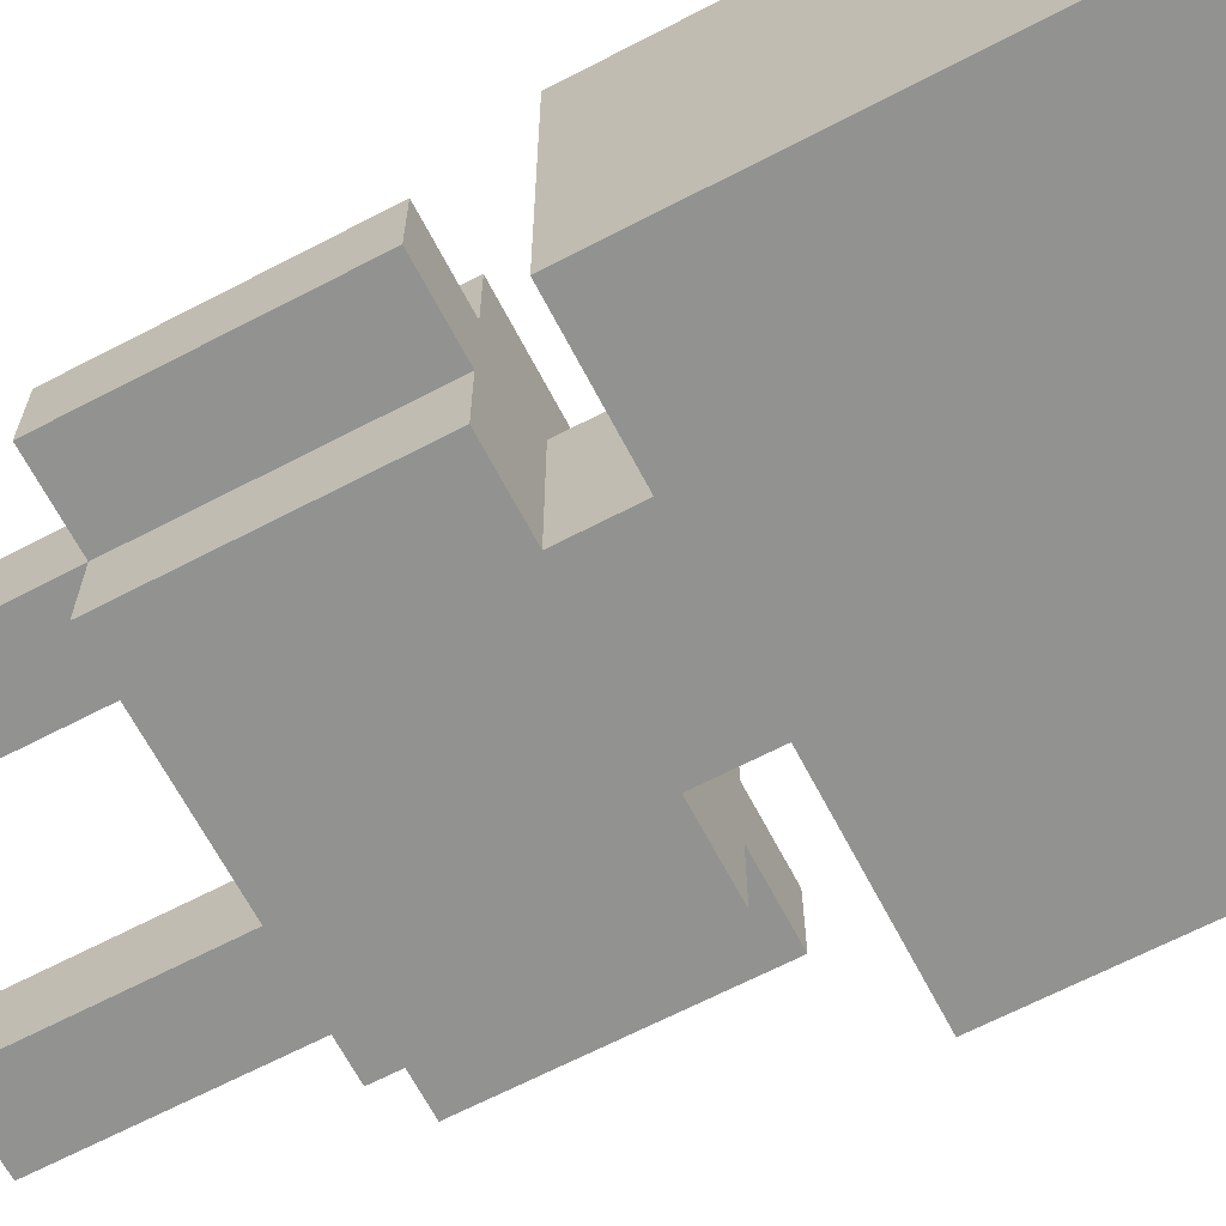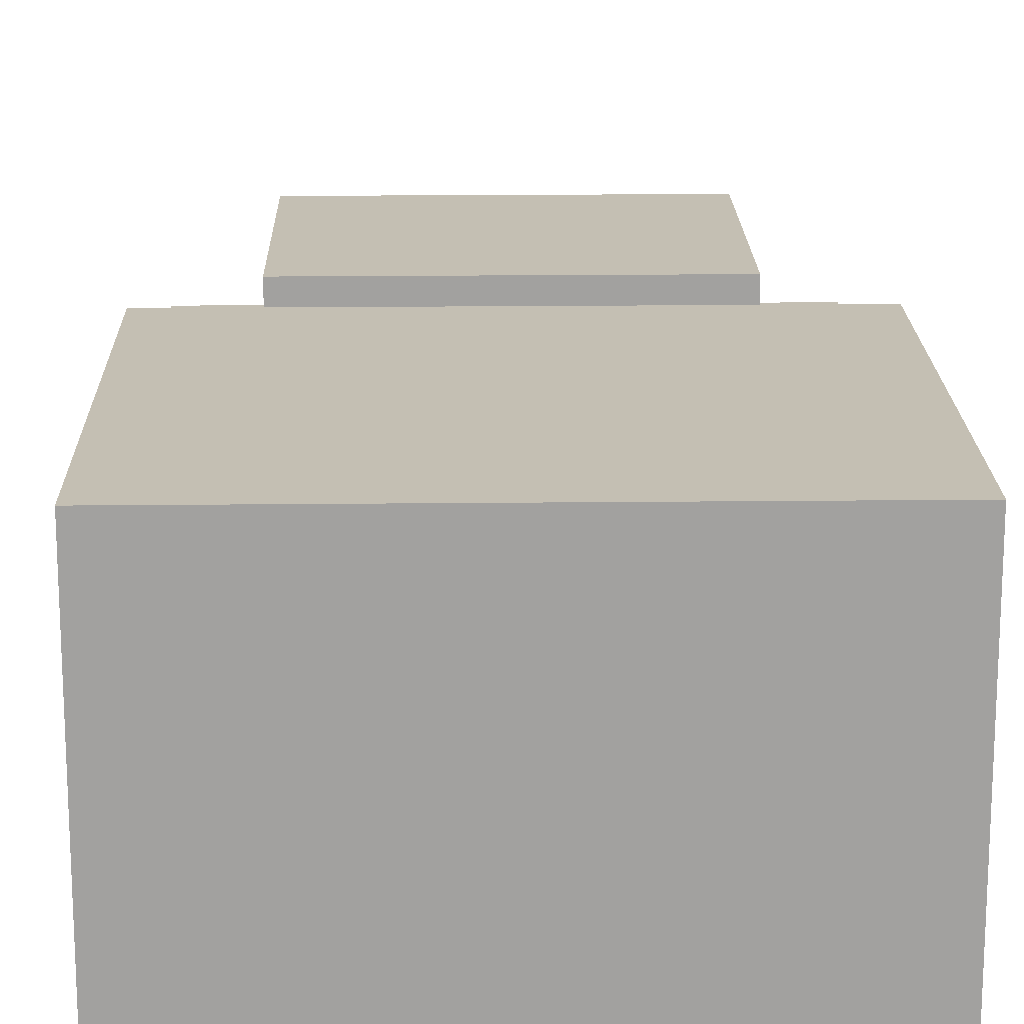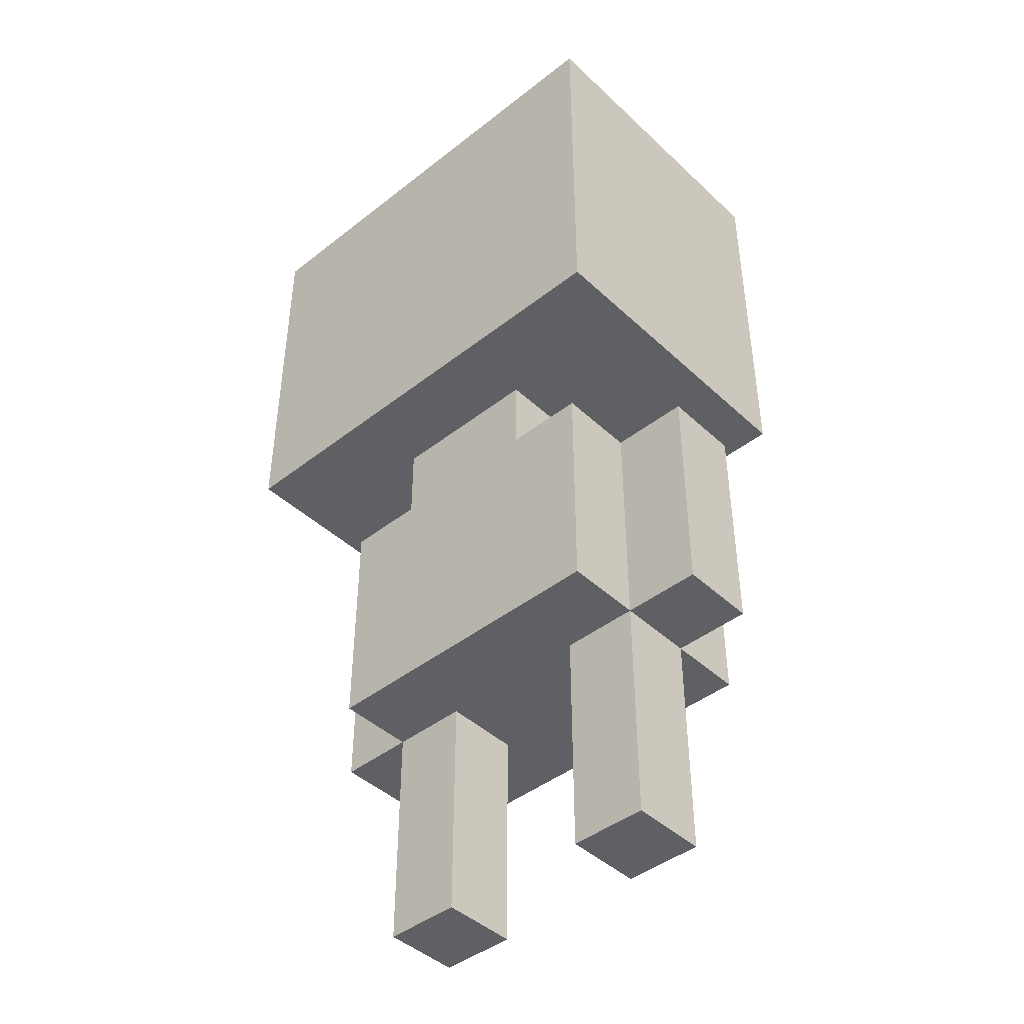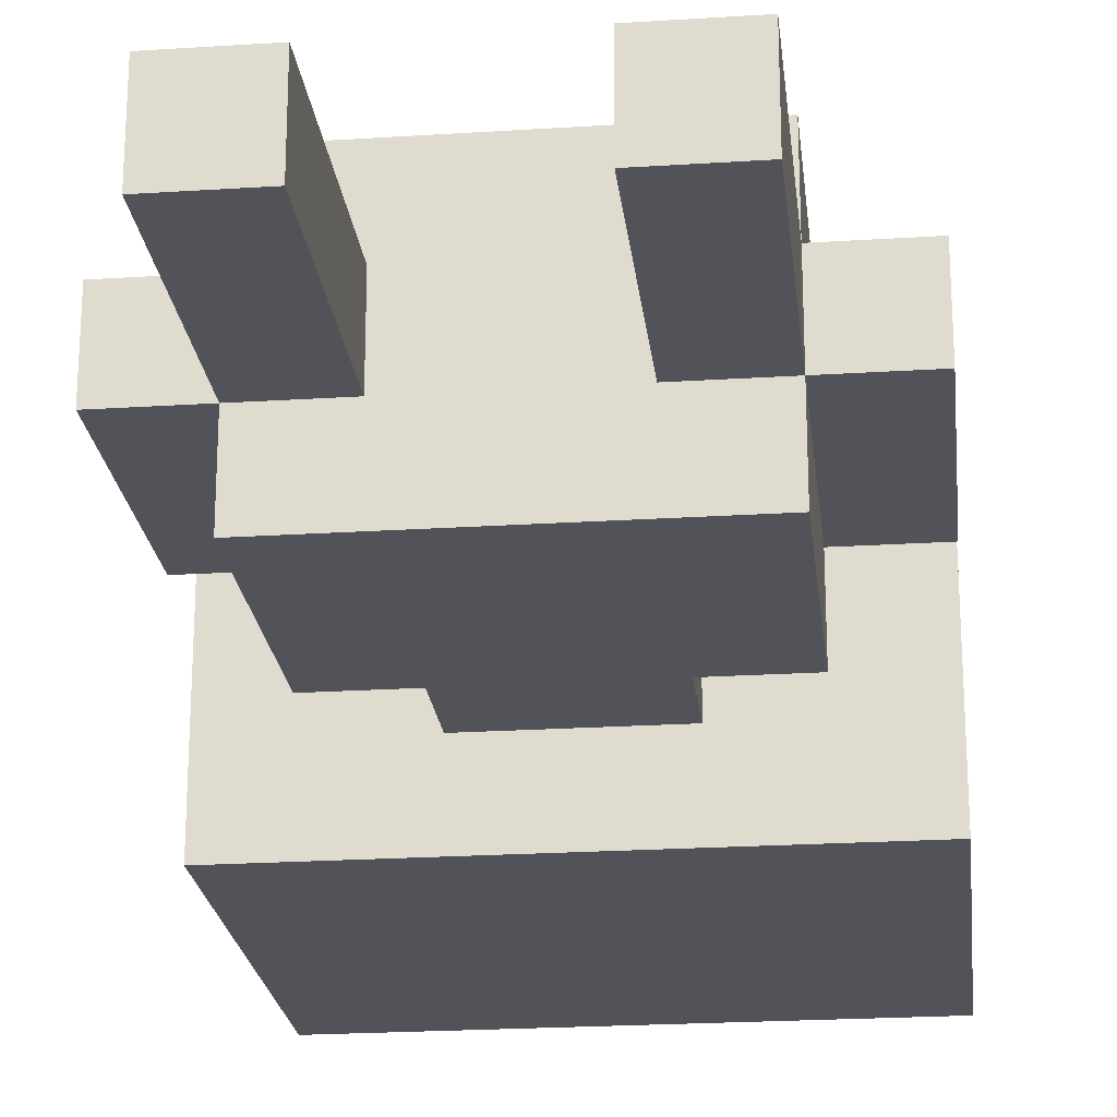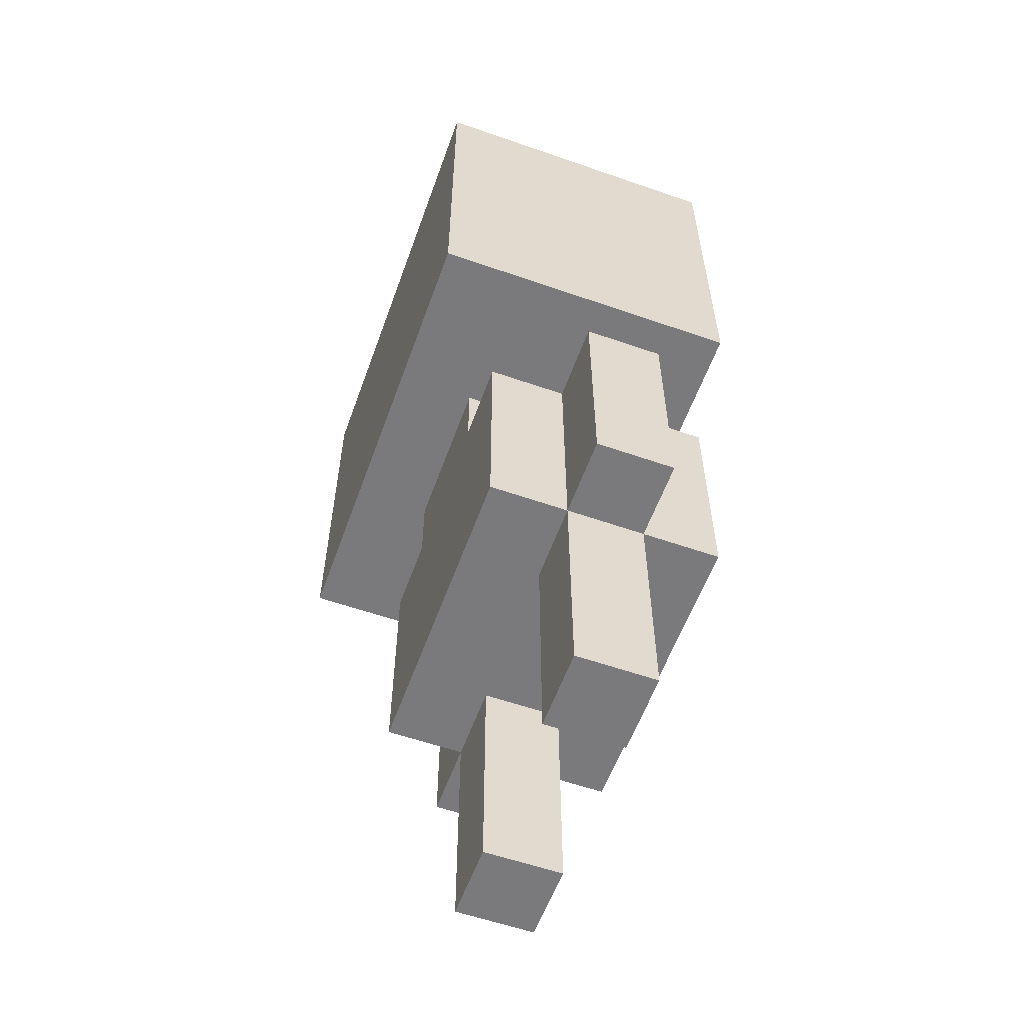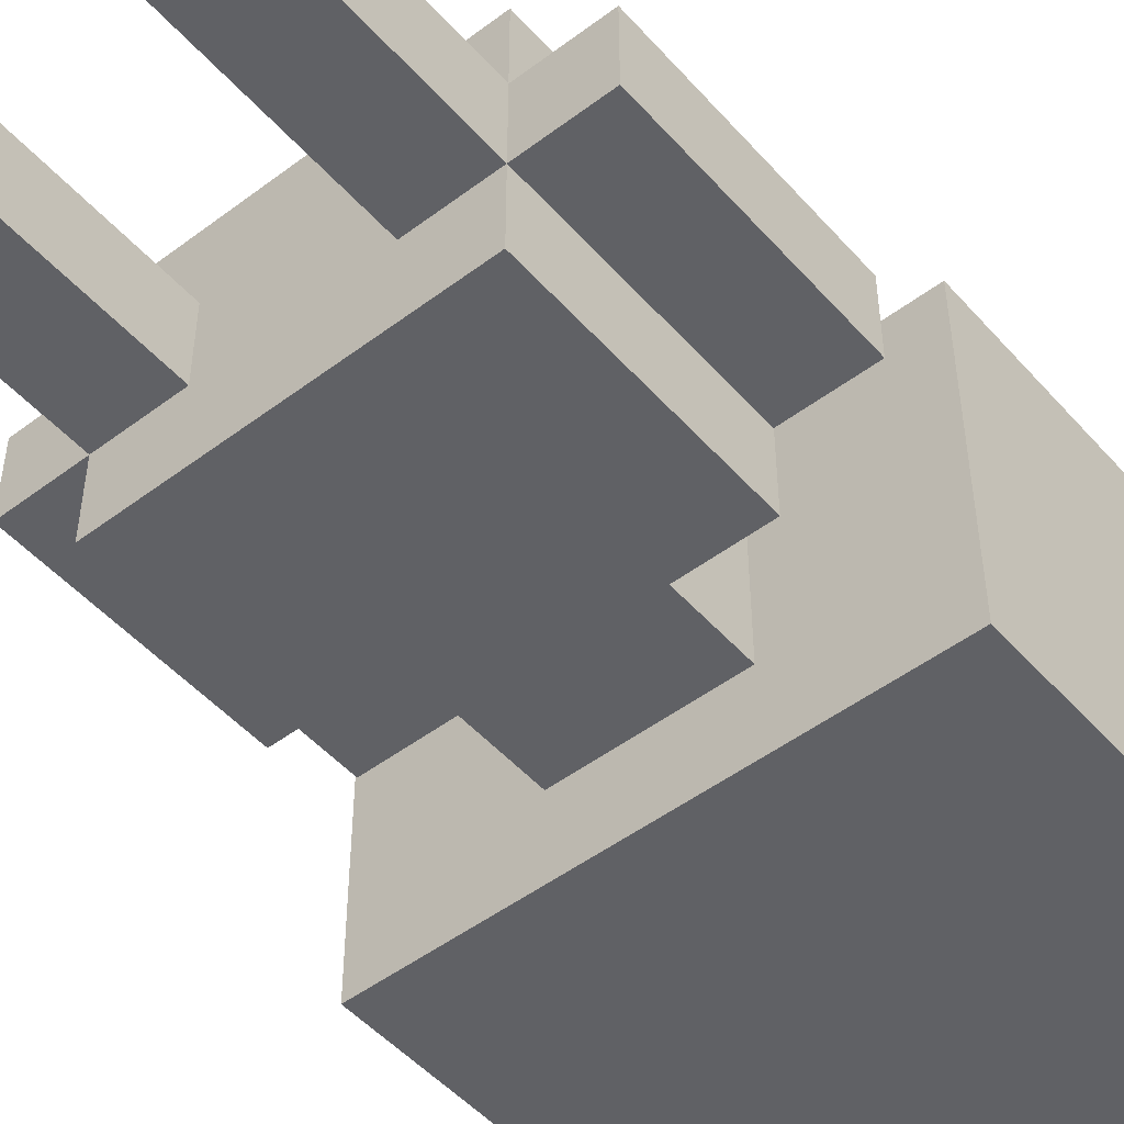
<metadata>
{"format":"obj","ext":"obj","renderer":"f3d","projection":"perspective","resolution":1024,"background":"white","views":[{"elev":-66.3,"azim":117.6,"up":"+Z"},{"elev":17.9,"azim":178.8,"up":"+Z"},{"elev":-43.8,"azim":-137.4,"up":"+Y"},{"elev":-22.6,"azim":6.3,"up":"+Z"},{"elev":-58.2,"azim":-109.8,"up":"+Y"},{"elev":-49.6,"azim":39.7,"up":"+Z"}]}
</metadata>
<code>
g man005
v 1 3 -4
v 1 3 -5
v 1 6 -4
v 1 6 -5
v 1 7 -3
v 1 7 -6
v 1 7 -7
v 1 8 -5
v 1 8 -6
v 1 10 -3
v 1 10 -5
v 1 12 -3
v 1 12 -7
v 2 0 -4
v 2 0 -5
v 2 3 -3
v 2 3 -4
v 2 3 -5
v 2 3 -6
v 2 6 -3
v 2 6 -4
v 2 6 -5
v 2 6 -6
v 3 6 -4
v 3 6 -6
v 3 7 -4
v 3 7 -6
v 5 0 -4
v 5 0 -5
v 5 3 -4
v 5 3 -5
v 3 0 -4
v 3 0 -5
v 3 3 -4
v 3 3 -5
v 5 6 -4
v 5 6 -6
v 5 7 -4
v 5 7 -6
v 6 0 -4
v 6 0 -5
v 6 3 -3
v 6 3 -4
v 6 3 -5
v 6 3 -6
v 6 6 -3
v 6 6 -4
v 6 6 -5
v 6 6 -6
v 7 3 -4
v 7 3 -5
v 7 6 -4
v 7 6 -5
v 7 7 -3
v 7 7 -6
v 7 7 -7
v 7 8 -5
v 7 8 -6
v 7 10 -3
v 7 10 -5
v 7 12 -3
v 7 12 -7
v 1 7 -3
v 1 10 -3
v 1 12 -3
v 2 3 -3
v 2 6 -3
v 2 8 -3
v 2 9 -3
v 2 10 -3
v 2 12 -3
v 3 8 -3
v 3 9 -3
v 5 8 -3
v 5 9 -3
v 6 3 -3
v 6 6 -3
v 6 8 -3
v 6 9 -3
v 6 10 -3
v 6 12 -3
v 7 7 -3
v 7 10 -3
v 7 12 -3
v 1 3 -4
v 1 6 -4
v 2 0 -4
v 2 3 -4
v 2 6 -4
v 3 0 -4
v 3 3 -4
v 3 6 -4
v 3 7 -4
v 5 0 -4
v 5 3 -4
v 5 6 -4
v 5 7 -4
v 6 0 -4
v 6 3 -4
v 6 6 -4
v 7 3 -4
v 7 6 -4
v 1 3 -5
v 1 6 -5
v 2 0 -5
v 2 3 -5
v 2 6 -5
v 3 0 -5
v 3 3 -5
v 5 0 -5
v 5 3 -5
v 6 0 -5
v 6 3 -5
v 6 6 -5
v 7 3 -5
v 7 6 -5
v 2 3 -6
v 2 6 -6
v 3 6 -6
v 3 7 -6
v 5 6 -6
v 5 7 -6
v 6 3 -6
v 6 6 -6
v 1 7 -7
v 1 12 -7
v 7 7 -7
v 7 12 -7
v 2 0 -4
v 3 0 -4
v 5 0 -4
v 6 0 -4
v 2 0 -5
v 3 0 -5
v 5 0 -5
v 6 0 -5
v 2 3 -3
v 6 3 -3
v 1 3 -4
v 2 3 -4
v 3 3 -4
v 5 3 -4
v 6 3 -4
v 7 3 -4
v 1 3 -5
v 2 3 -5
v 3 3 -5
v 5 3 -5
v 6 3 -5
v 7 3 -5
v 2 3 -6
v 6 3 -6
v 1 7 -3
v 7 7 -3
v 3 7 -4
v 5 7 -4
v 1 7 -6
v 3 7 -6
v 5 7 -6
v 7 7 -6
v 1 7 -7
v 7 7 -7
v 2 6 -3
v 6 6 -3
v 1 6 -4
v 2 6 -4
v 3 6 -4
v 5 6 -4
v 6 6 -4
v 7 6 -4
v 1 6 -5
v 2 6 -5
v 6 6 -5
v 7 6 -5
v 2 6 -6
v 3 6 -6
v 5 6 -6
v 6 6 -6
v 1 12 -3
v 2 12 -3
v 6 12 -3
v 7 12 -3
v 2 12 -4
v 3 12 -4
v 5 12 -4
v 6 12 -4
v 3 12 -6
v 5 12 -6
v 1 12 -7
v 7 12 -7
f 3 2 1
f 4 2 3
f 8 6 5
f 9 7 6
f 9 6 8
f 10 8 5
f 11 9 8
f 11 8 10
f 12 11 10
f 13 7 9
f 13 11 12
f 13 9 11
f 17 15 14
f 18 15 17
f 20 17 16
f 21 17 20
f 22 19 18
f 23 19 22
f 26 25 24
f 27 25 26
f 30 29 28
f 31 29 30
f 32 33 34
f 34 33 35
f 36 37 38
f 38 37 39
f 40 41 43
f 43 41 44
f 42 43 46
f 46 43 47
f 44 45 48
f 48 45 49
f 50 51 52
f 52 51 53
f 54 55 57
f 55 56 58
f 57 55 58
f 54 57 59
f 57 58 60
f 59 57 60
f 59 60 61
f 58 56 62
f 61 60 62
f 60 58 62
f 68 64 63
f 69 64 68
f 70 65 64
f 70 64 69
f 71 65 70
f 72 69 68
f 72 68 63
f 73 71 70
f 73 69 72
f 73 70 69
f 74 72 63
f 74 73 72
f 75 71 73
f 75 73 74
f 76 67 66
f 77 67 76
f 78 74 63
f 78 75 74
f 79 71 75
f 79 75 78
f 80 71 79
f 81 71 80
f 82 78 63
f 82 79 78
f 82 80 79
f 83 81 80
f 83 80 82
f 84 81 83
f 88 86 85
f 89 86 88
f 90 88 87
f 91 88 90
f 96 93 92
f 97 93 96
f 98 95 94
f 99 95 98
f 101 100 99
f 102 100 101
f 103 104 106
f 106 104 107
f 105 106 108
f 108 106 109
f 110 111 112
f 112 111 113
f 113 114 115
f 115 114 116
f 117 118 119
f 117 119 121
f 119 120 121
f 121 120 122
f 117 121 123
f 123 121 124
f 125 126 127
f 127 126 128
f 133 130 129
f 134 130 133
f 135 132 131
f 136 132 135
f 140 138 137
f 141 138 140
f 142 138 141
f 143 138 142
f 145 140 139
f 146 140 145
f 147 142 141
f 148 142 147
f 149 144 143
f 150 144 149
f 151 148 147
f 151 149 148
f 151 147 146
f 152 149 151
f 155 154 153
f 156 154 155
f 157 155 153
f 158 155 157
f 159 154 156
f 160 154 159
f 161 158 157
f 161 159 158
f 161 160 159
f 162 160 161
f 163 164 166
f 166 164 167
f 167 164 168
f 168 164 169
f 165 166 171
f 166 167 171
f 171 167 172
f 169 170 173
f 168 169 173
f 173 170 174
f 172 167 175
f 175 167 176
f 168 173 177
f 177 173 178
f 179 180 183
f 180 181 183
f 183 181 184
f 184 181 185
f 181 182 186
f 185 181 186
f 184 185 187
f 183 184 187
f 185 186 188
f 187 185 188
f 179 183 189
f 183 187 189
f 187 188 189
f 186 182 190
f 189 188 190
f 188 186 190

</code>
